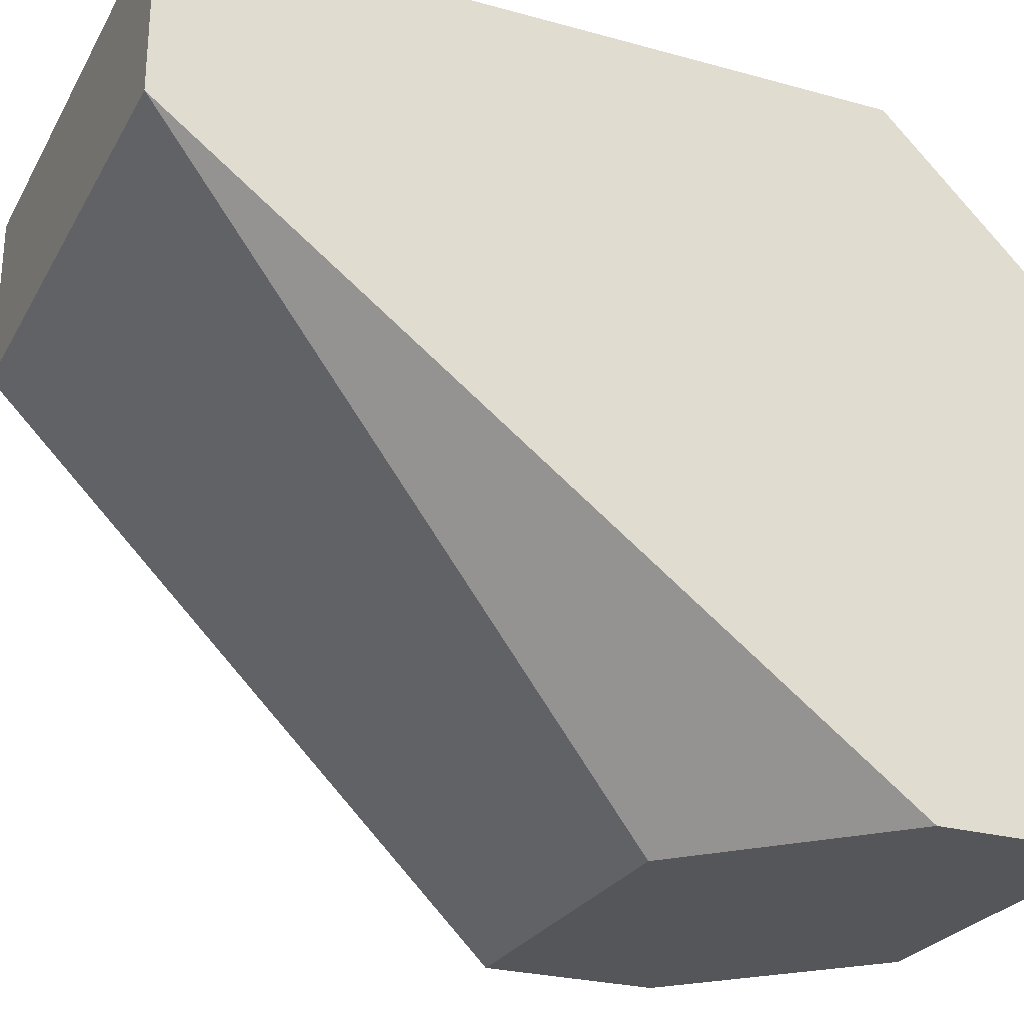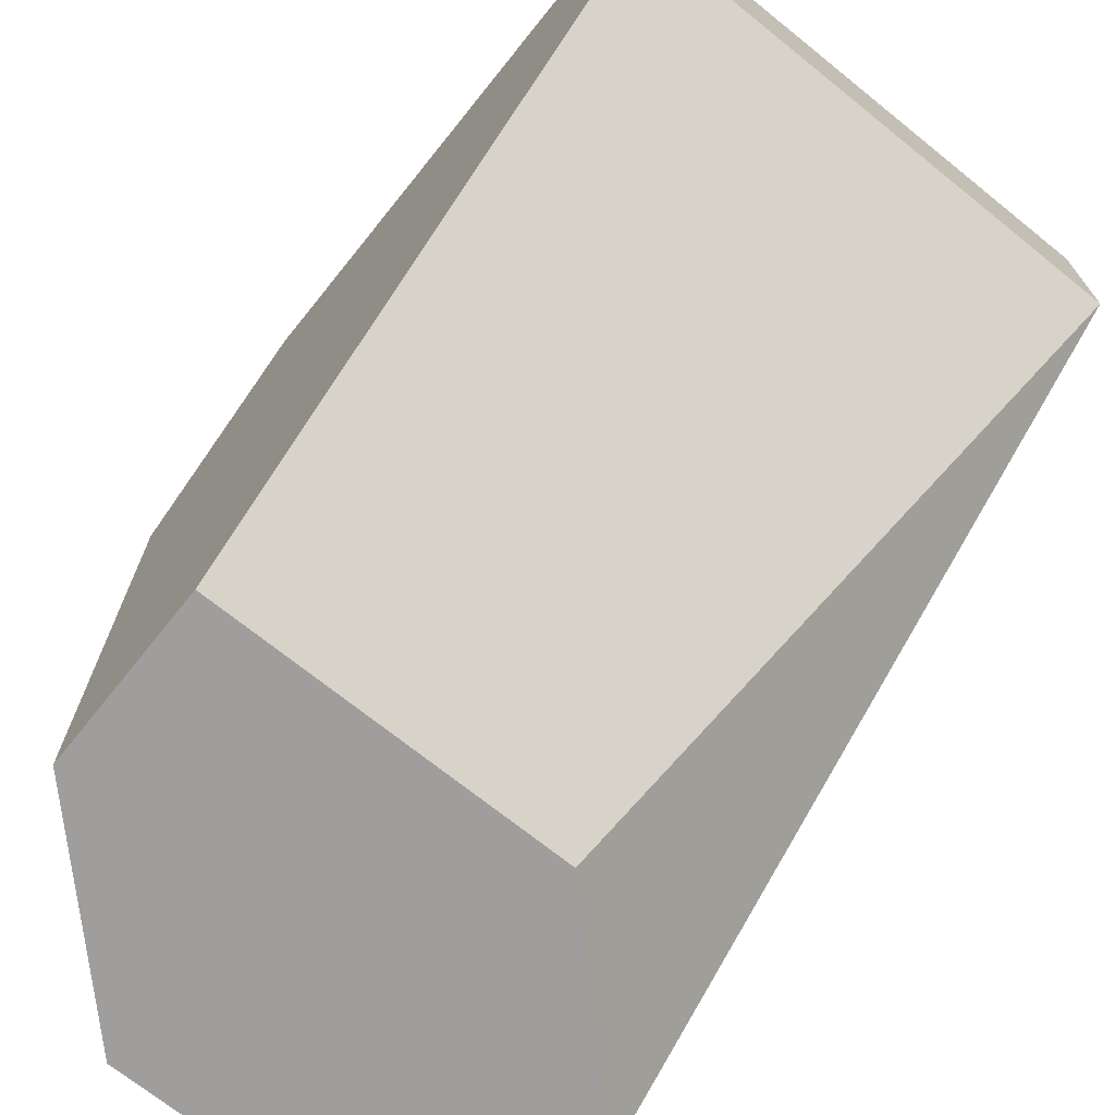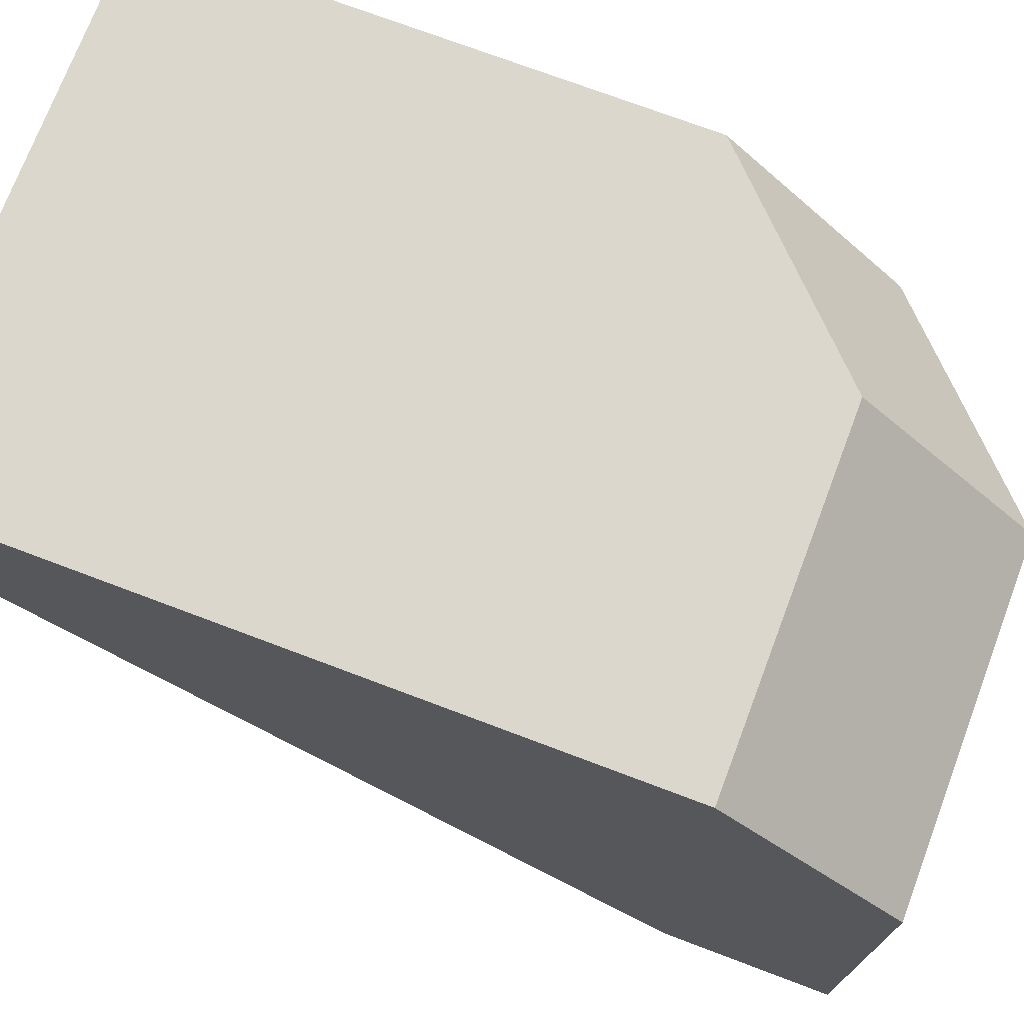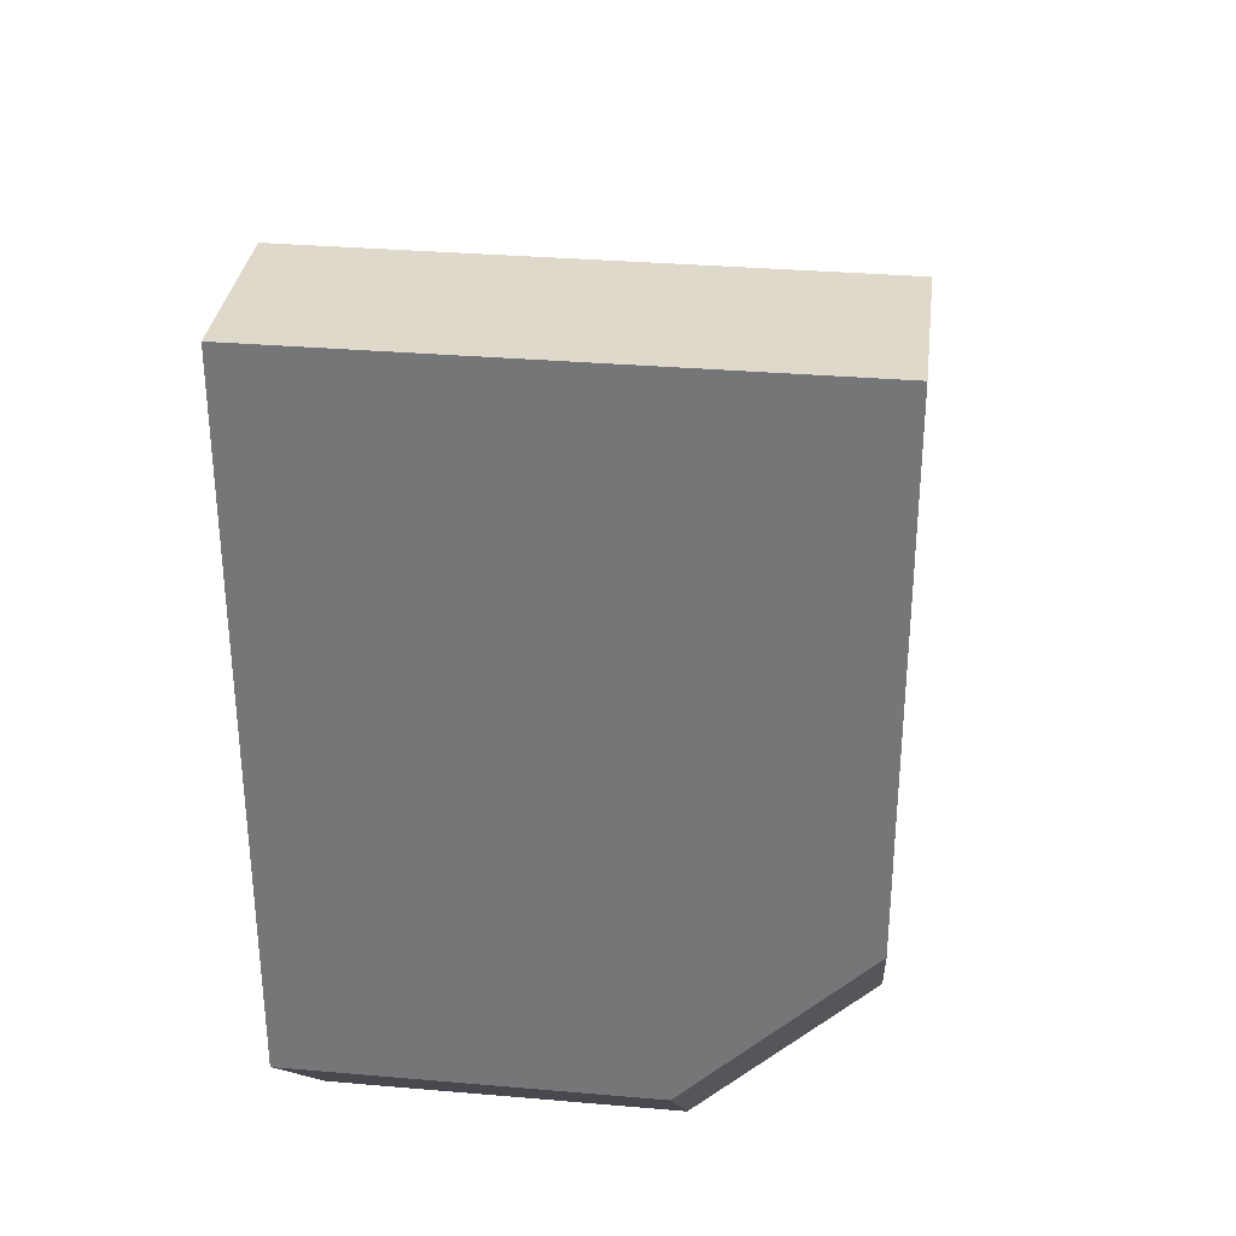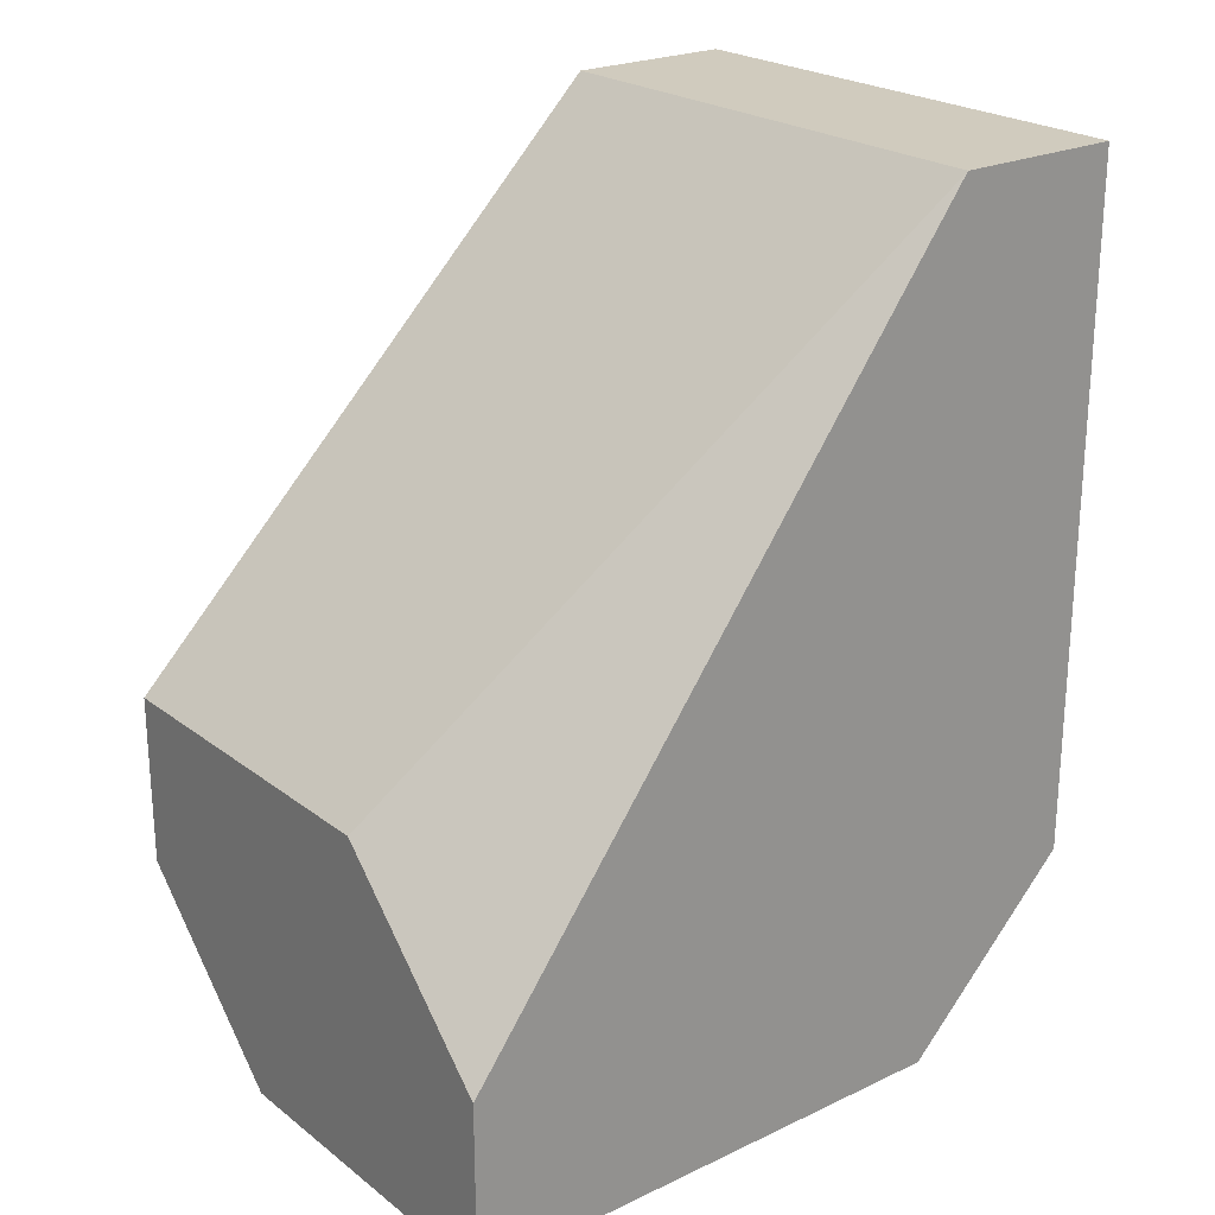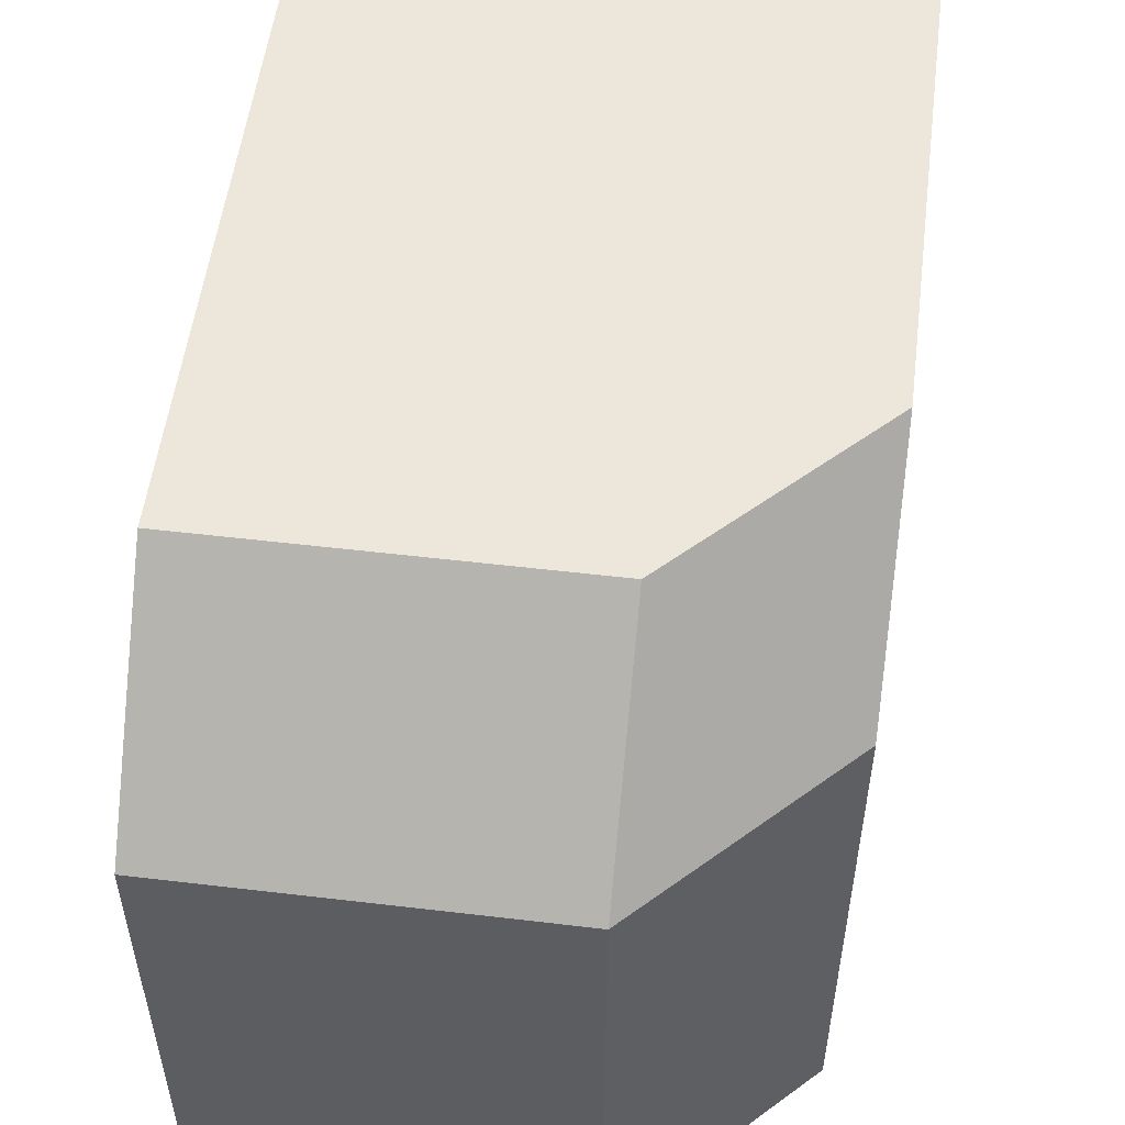
<metadata>
{"format":"obj","ext":"obj","renderer":"f3d","projection":"perspective","resolution":1024,"background":"white","views":[{"elev":-26.0,"azim":-113.6,"up":"+Z"},{"elev":-71.0,"azim":141.2,"up":"+Z"},{"elev":73.2,"azim":-69.3,"up":"+Z"},{"elev":32.3,"azim":6.9,"up":"+Y"},{"elev":23.3,"azim":-128.5,"up":"+Y"},{"elev":53.7,"azim":7.2,"up":"+Z"}]}
</metadata>
<code>
v 0.1846 -0.08771 0.02523
v 0.1846 -0.09771 0.01523
v 0.1946 -0.08771 0.01523
v 0.1946 -0.07772 0.02523
v 0.1646 -0.08771 -0.01476
v 0.1746 -0.07772 -0.01476
v 0.1846 -0.09771 -0.01476
v 0.1646 -0.09771 0.01523
v 0.1946 -0.04774 0.01523
v 0.1946 -0.08771 -0.01476
v 0.1946 -0.07772 -0.01476
v 0.1946 -0.04774 0.02523
v 0.1646 -0.04774 0.01523
v 0.1646 -0.04774 0.02523
v 0.1646 -0.09771 -0.01476
v 0.1646 -0.08771 0.02523
f 16 1 4
f 2 1 16
f 4 3 10
f 10 3 2
f 2 3 4
f 6 5 13
f 15 5 6
f 13 5 15
f 10 7 15
f 2 7 10
f 15 7 2
f 2 8 15
f 16 8 2
f 15 8 16
f 13 9 11
f 12 9 13
f 11 9 12
f 11 6 13
f 15 6 11
f 4 10 11
f 11 10 15
f 12 4 11
f 16 4 12
f 12 13 14
f 14 13 15
f 15 16 14
f 14 16 12
f 4 1 2

</code>
